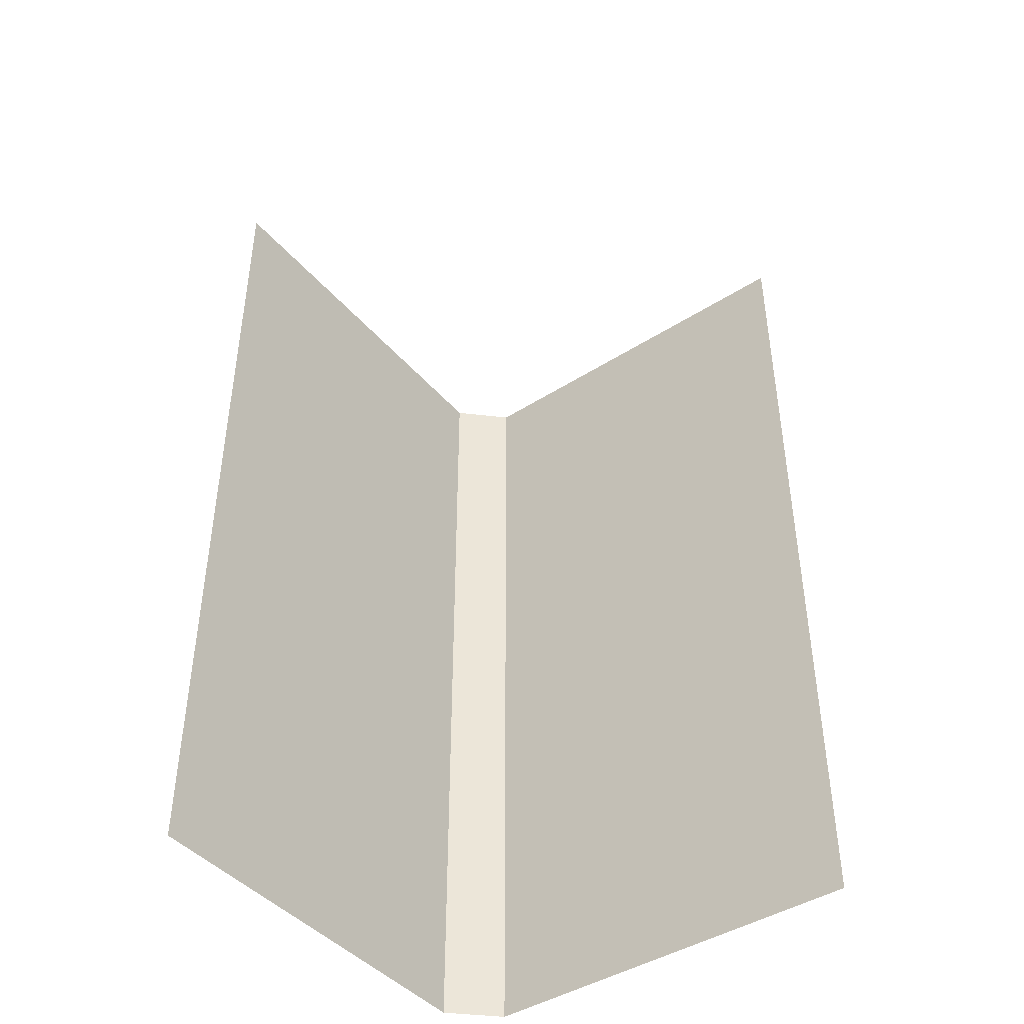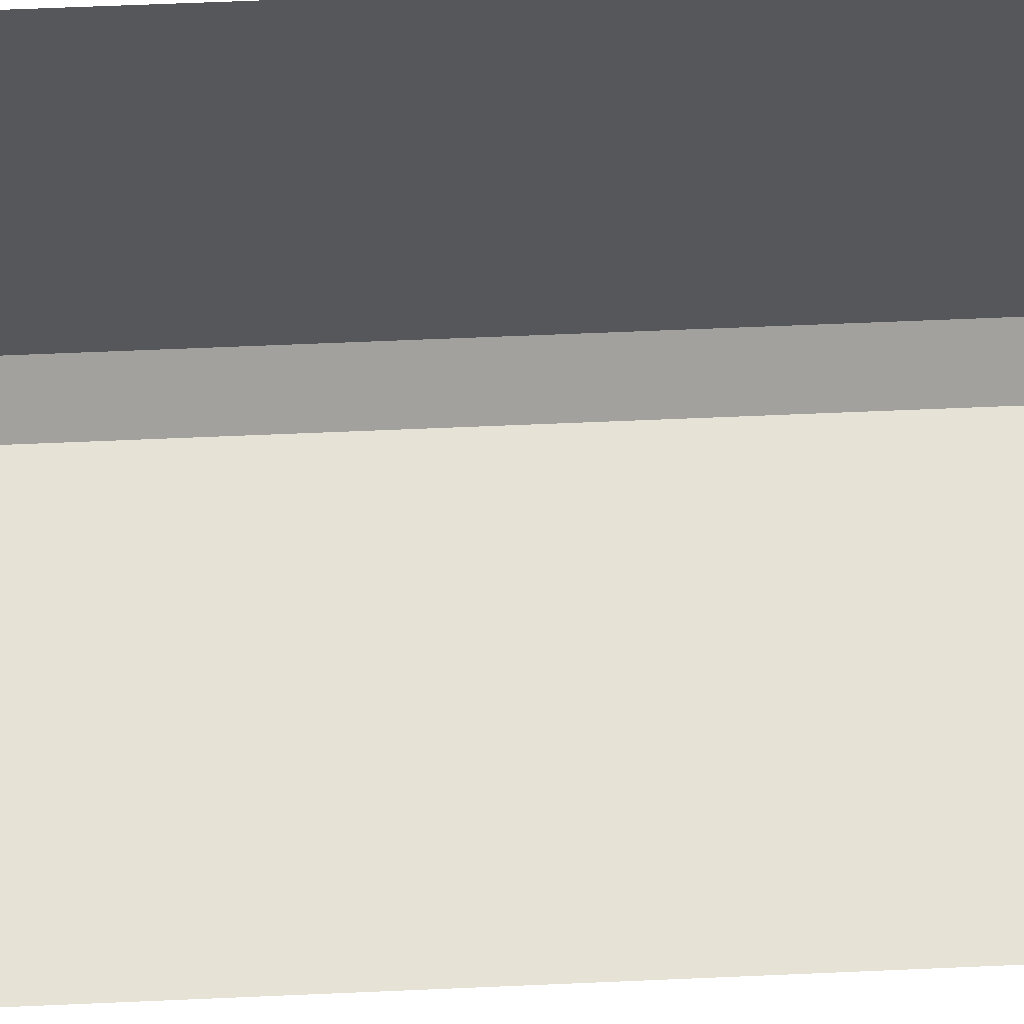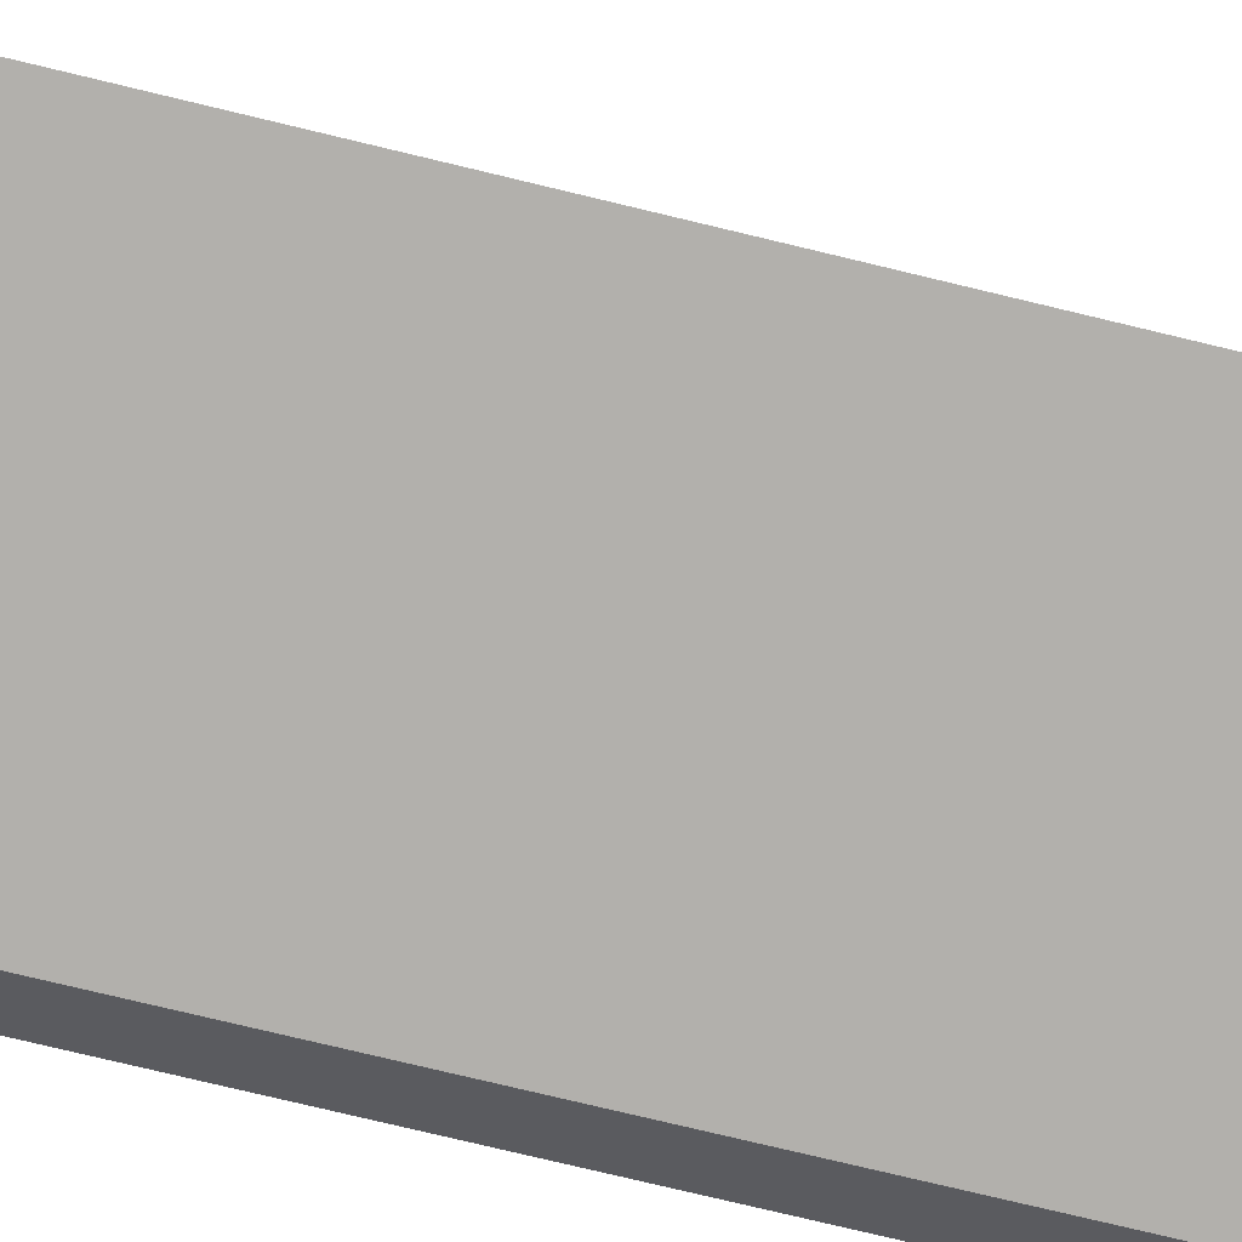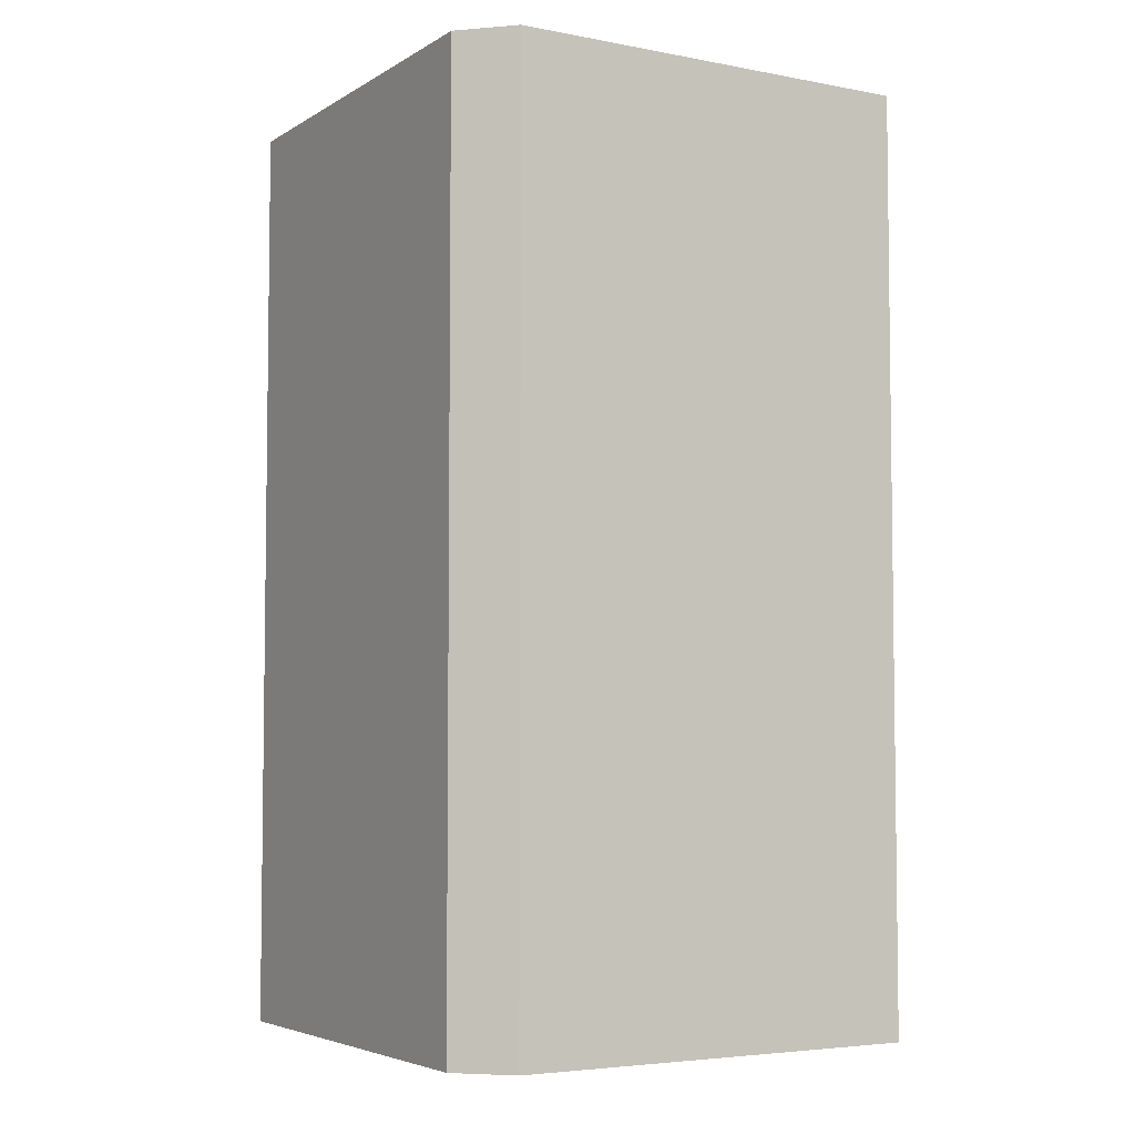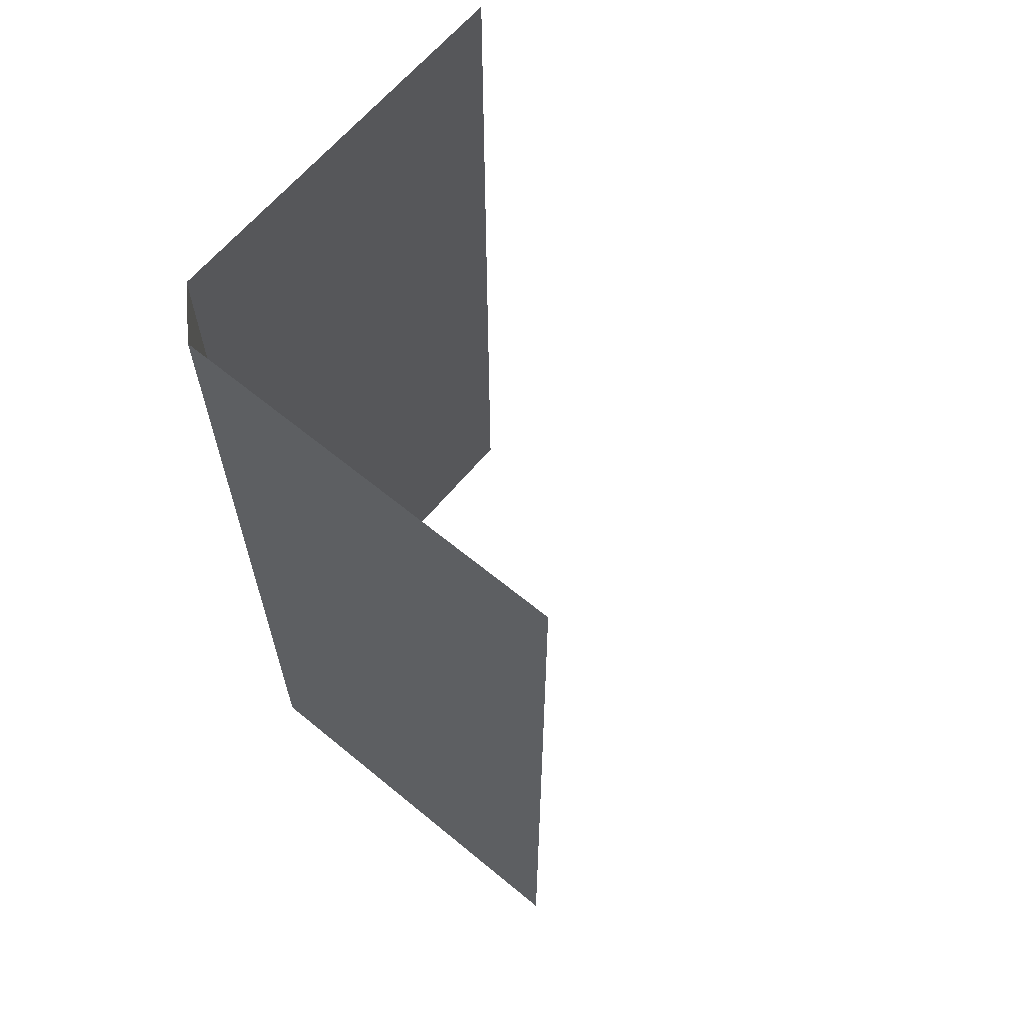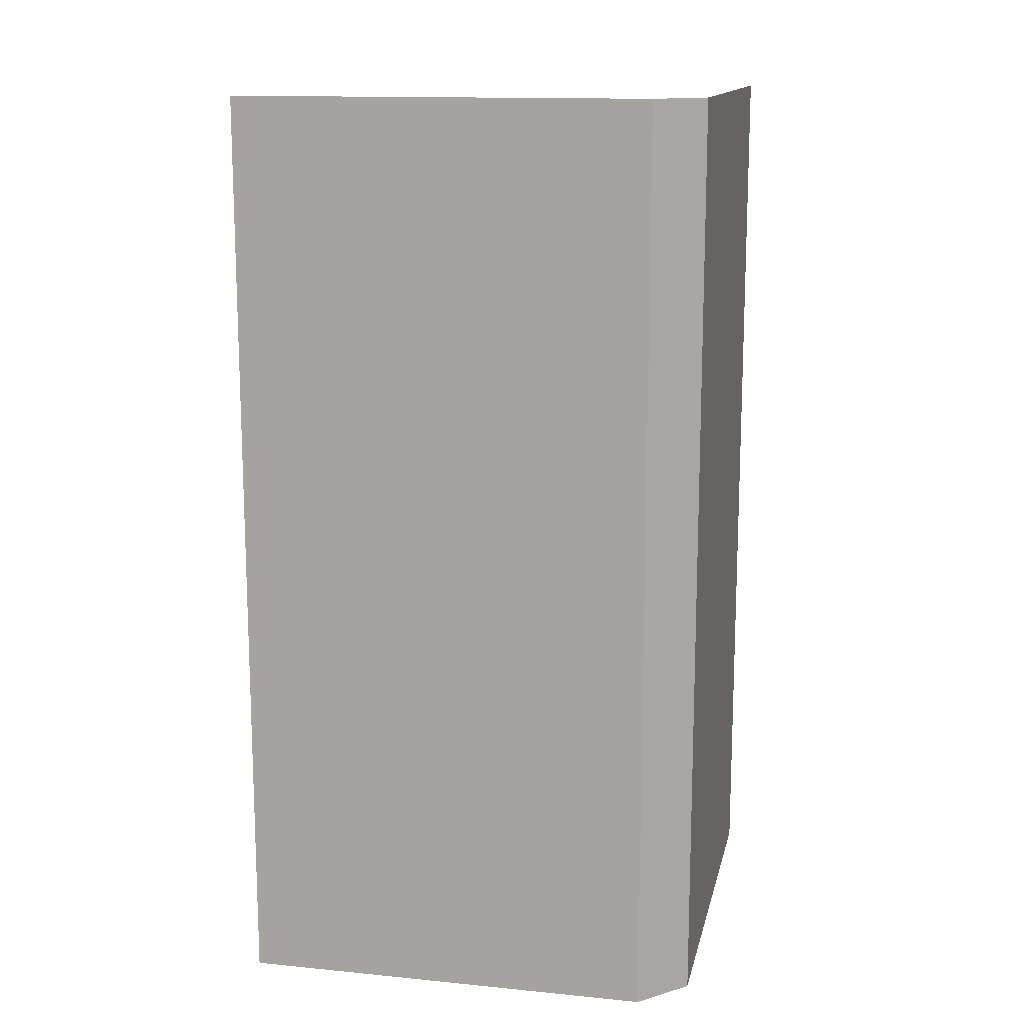
<metadata>
{"format":"obj","ext":"obj","renderer":"f3d","projection":"perspective","resolution":1024,"background":"white","views":[{"elev":-43.5,"azim":127.1,"up":"+Z"},{"elev":63.3,"azim":87.5,"up":"+Y"},{"elev":-78.8,"azim":76.6,"up":"+Y"},{"elev":-4.8,"azim":-30.6,"up":"+Z"},{"elev":63.8,"azim":39.7,"up":"+Z"},{"elev":13.9,"azim":-77.7,"up":"+Z"}]}
</metadata>
<code>
o BF_Edge
v -0.5 -0.45 -0.5
v -0.5 0 -0.5
v -0.45 -0.5 -0.5
v -0 -0.5 -0.5
v -0.5 0 0.5
v -0.5 -0.45 0.5
v -0.45 -0.5 0.5
v -0 -0.5 0.5
f 1 3 7 6
f 3 4 8 7
f 2 1 6 5

</code>
